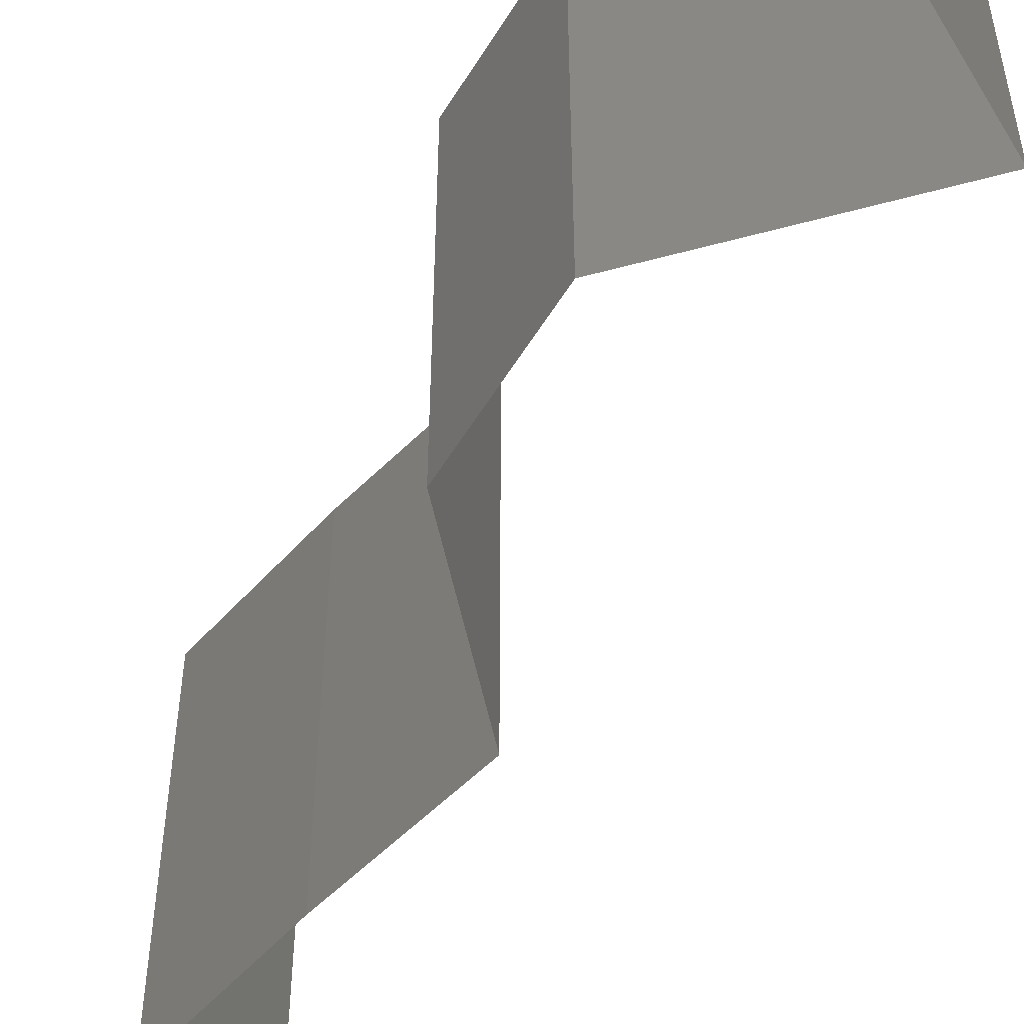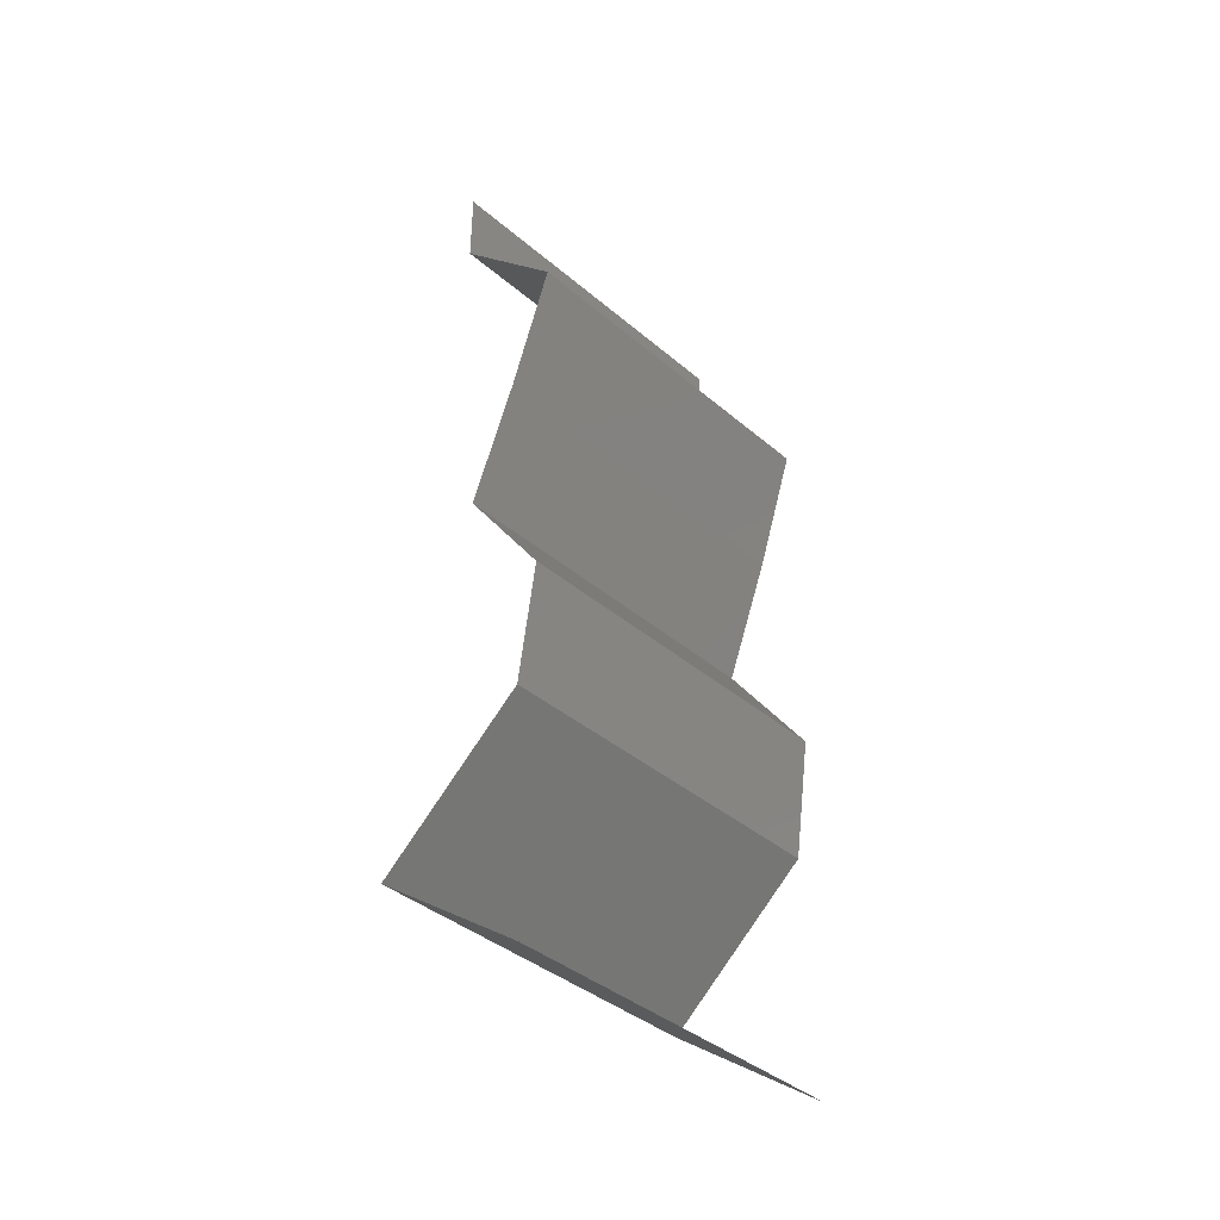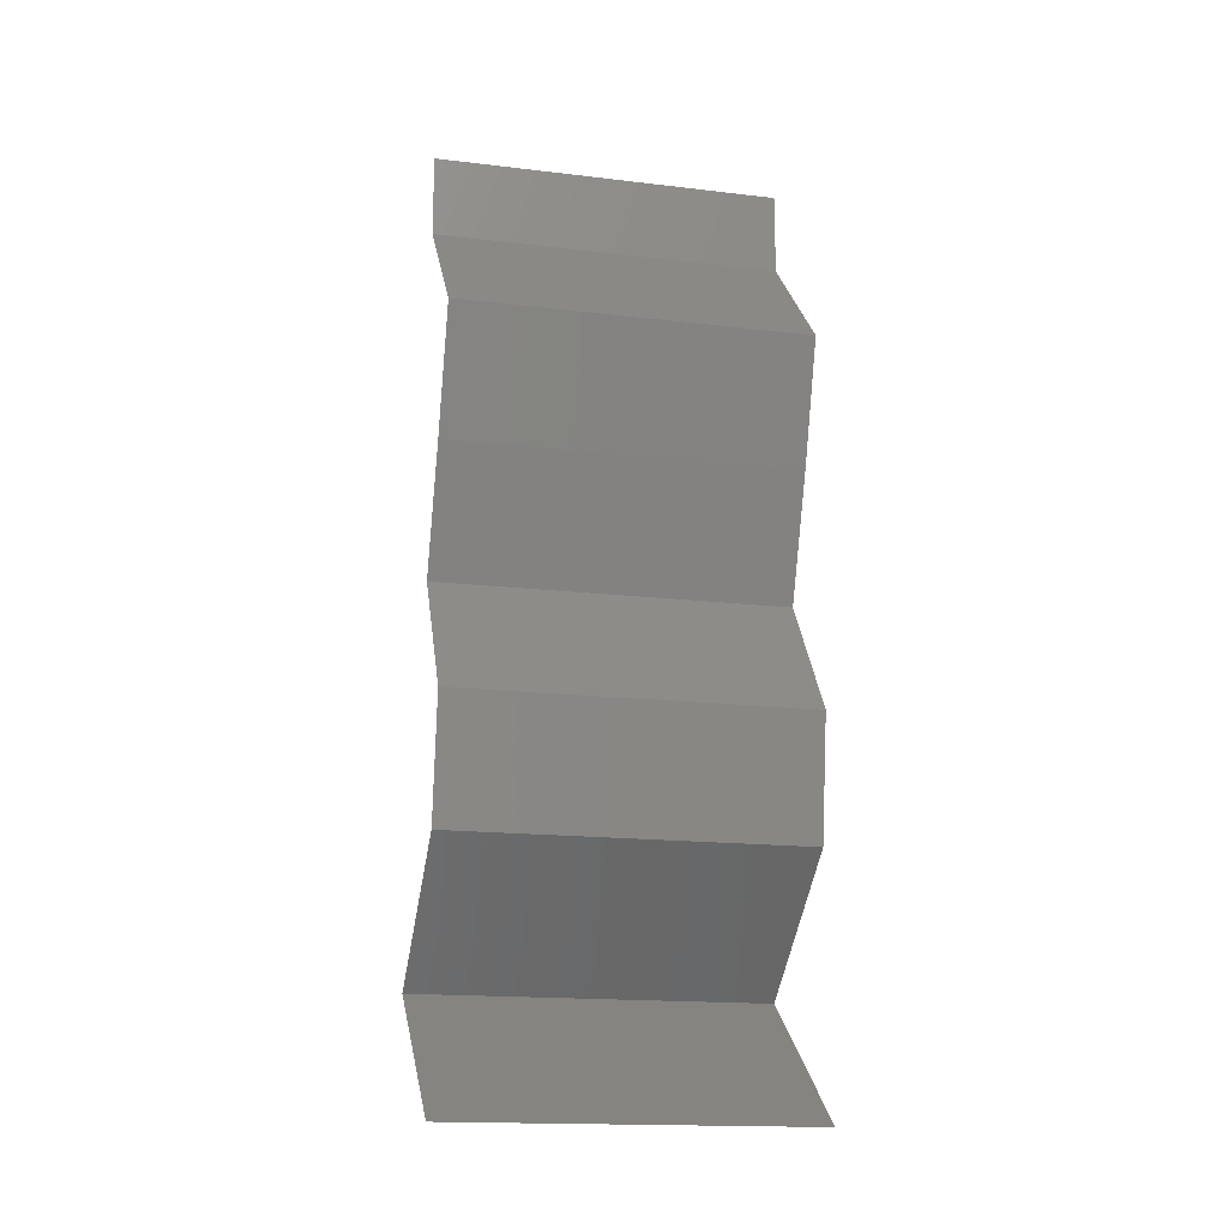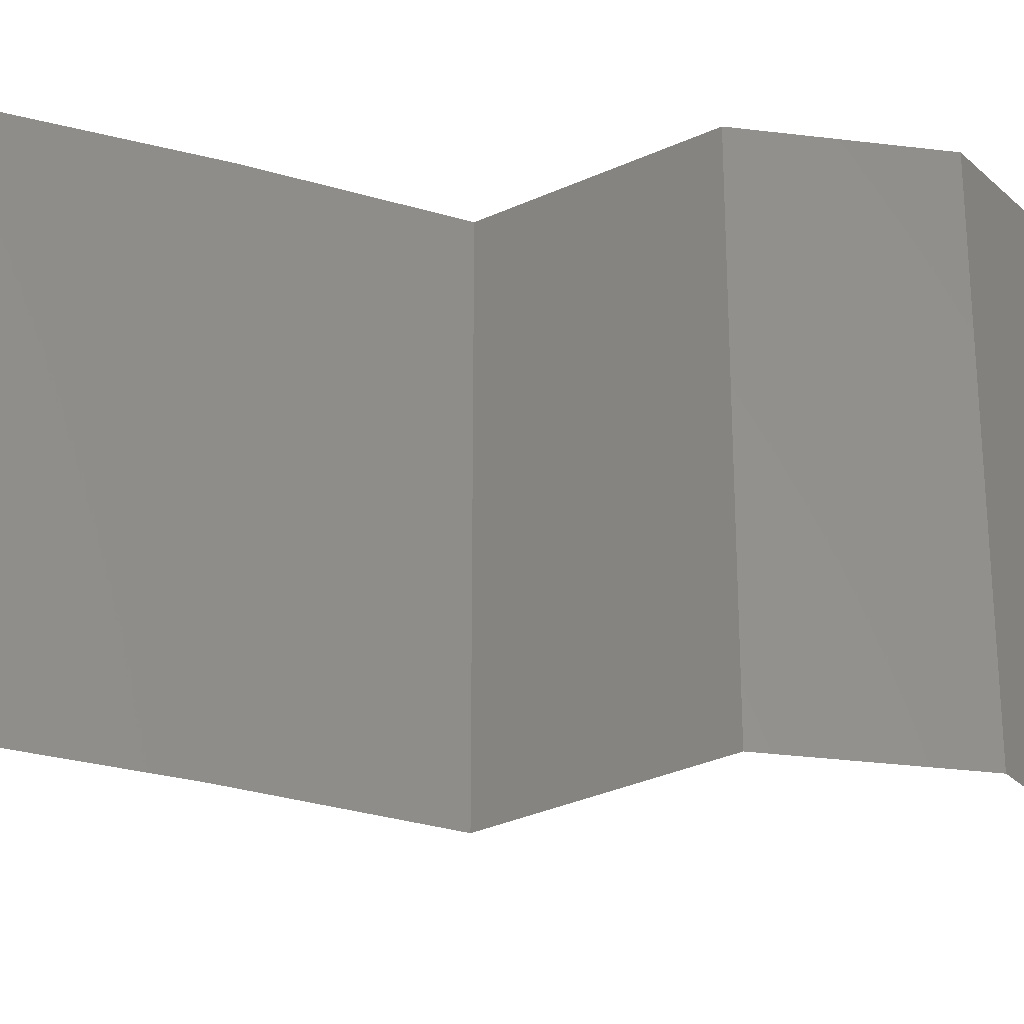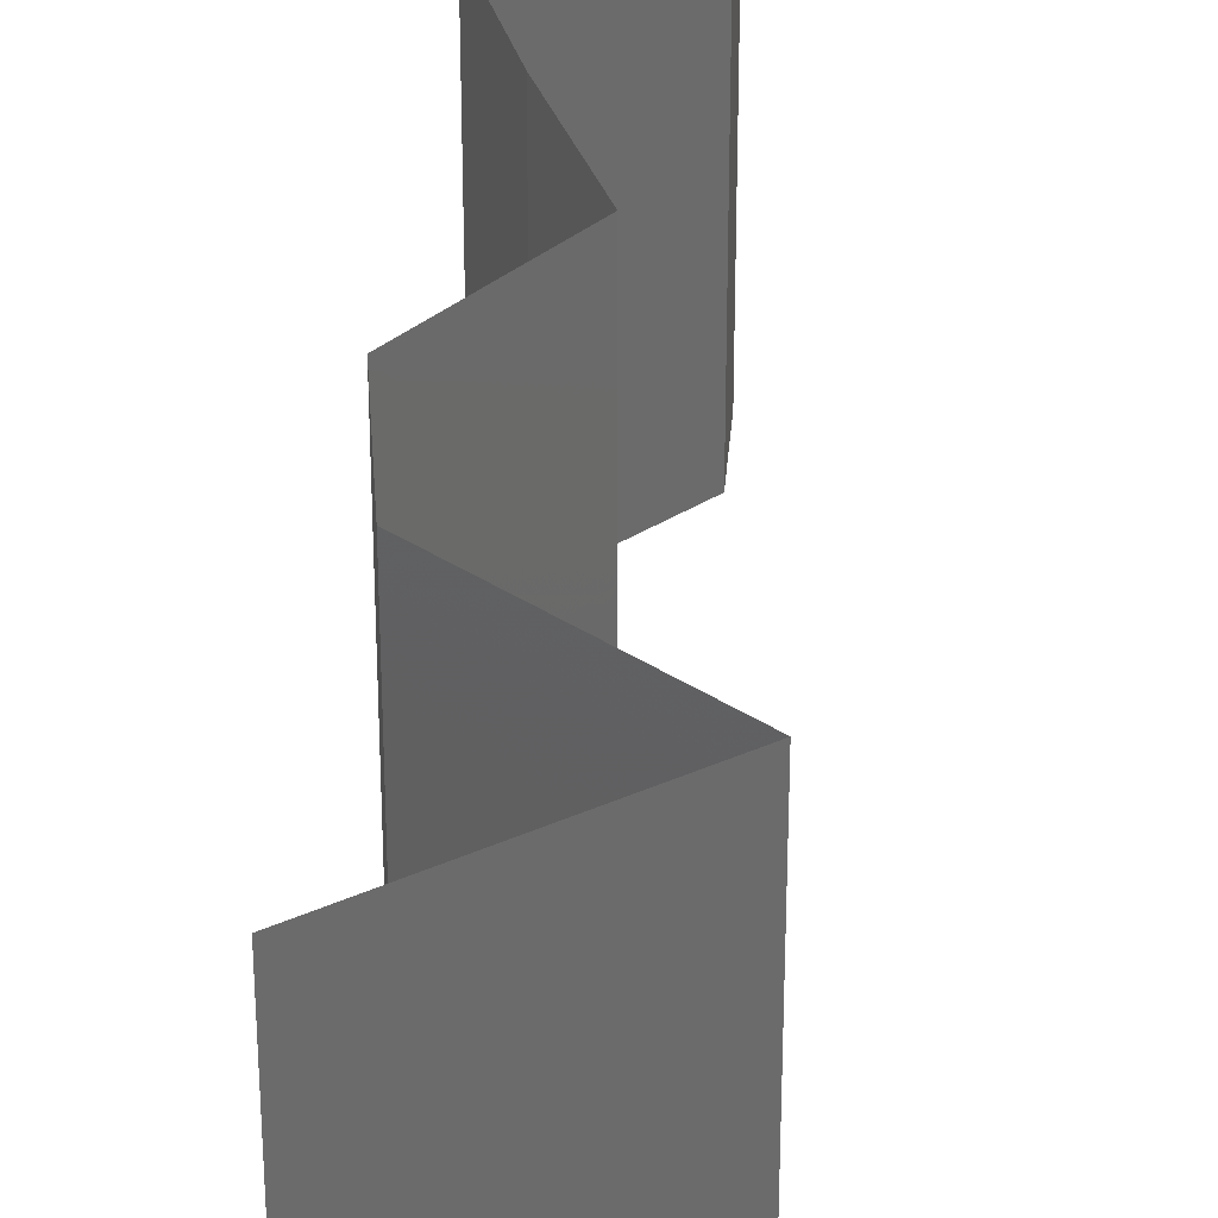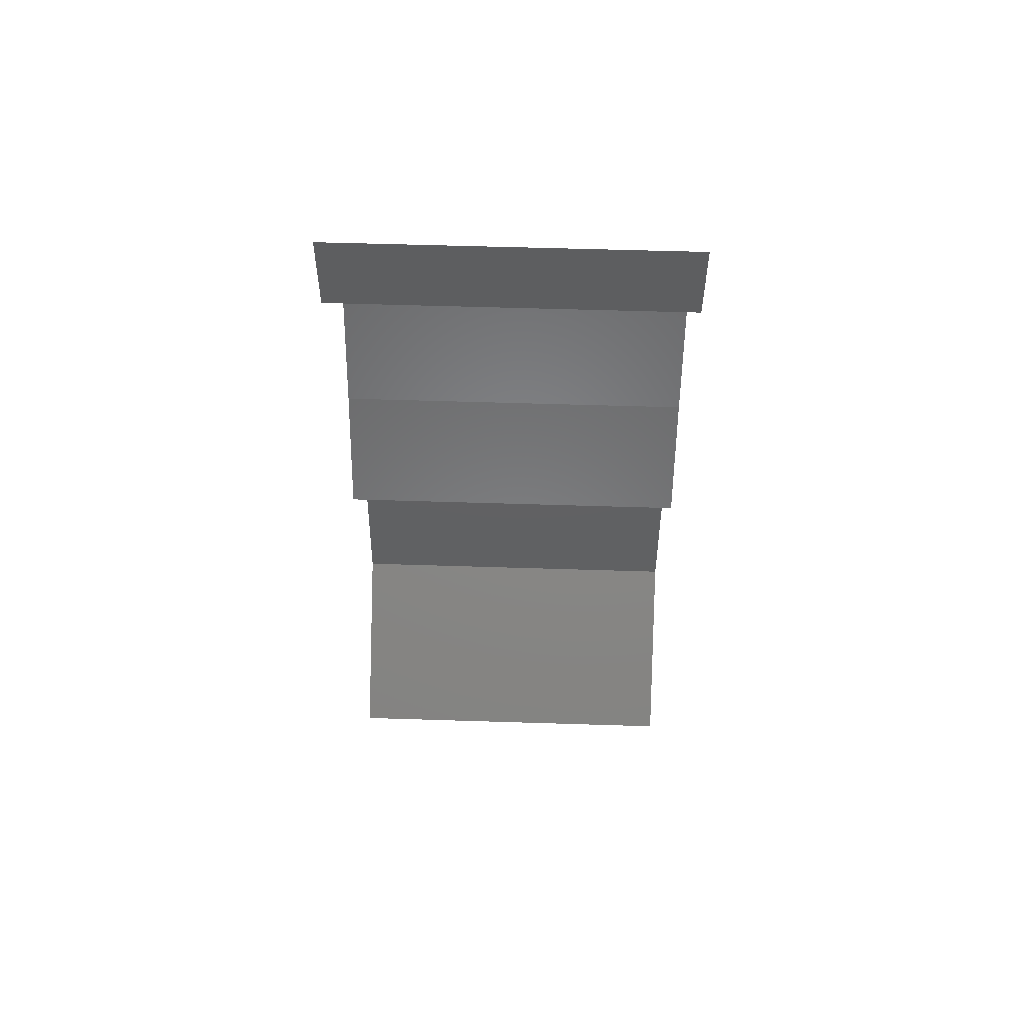
<metadata>
{"format":"stl","ext":"stl","renderer":"f3d","projection":"perspective","resolution":1024,"background":"white","views":[{"elev":-57.1,"azim":-22.9,"up":"+Z"},{"elev":-40.2,"azim":-136.1,"up":"+Y"},{"elev":-16.8,"azim":-103.5,"up":"+Y"},{"elev":-31.4,"azim":-91.7,"up":"+Z"},{"elev":32.8,"azim":4.4,"up":"+Z"},{"elev":56.4,"azim":91.9,"up":"+Y"}]}
</metadata>
<code>
# stl→obj: 43 verts, 64 faces
v 0.04 0.0553 0.01
v 0.04 0.05765 0.005
v 0.04 0.06 0.01
v 0.04 0.05765 0.015
v 0.04 0.0553 0.02
v 0.04 0.06 0.02
v 0.04 0.06 0
v 0.04 0.0553 0
v 0.03672 0.05184 0.015
v 0.03344 0.04839 0
v 0.03672 0.05184 0.005
v 0.03344 0.04839 0.01
v 0.03344 0.04839 0.02
v 0.03462 0.04493 0.005
v 0.03579 0.04147 0
v 0.03579 0.04147 0.02
v 0.03462 0.04493 0.015
v 0.03579 0.04147 0.01
v 0.03714 0.03802 0.015
v 0.03849 0.03456 0
v 0.03714 0.03802 0.005
v 0.03849 0.03456 0.01
v 0.03849 0.03456 0.02
v 0.03364 0.02765 0
v 0.03607 0.03111 0.005
v 0.03364 0.02765 0.01
v 0.03607 0.03111 0.015
v 0.03364 0.02765 0.02
v 0.03466 0.02074 0.01
v 0.03415 0.02419 0.005
v 0.03415 0.02419 0.015
v 0.03466 0.02074 0
v 0.03466 0.02074 0.02
v 0.03899 0.01728 0.005521
v 0.04333 0.01382 0
v 0.04333 0.01382 0.02
v 0.03899 0.01728 0.01451
v 0.04333 0.01382 0.01
v 0.0387 0.01037 0.005676
v 0.03407 0.006912 0
v 0.03407 0.006912 0.02
v 0.0387 0.01037 0.01427
v 0.03407 0.006912 0.01
f 1 2 3
f 3 4 1
f 5 4 6
f 7 2 8
f 3 2 7
f 6 4 3
f 8 2 1
f 1 4 5
f 5 9 1
f 10 11 12
f 12 9 13
f 1 11 8
f 12 11 1
f 1 9 12
f 8 11 10
f 13 9 5
f 10 14 15
f 16 17 13
f 12 17 18
f 18 14 12
f 12 14 10
f 13 17 12
f 15 14 18
f 18 17 16
f 16 19 18
f 20 21 22
f 18 21 15
f 22 19 23
f 18 19 22
f 22 21 18
f 15 21 20
f 23 19 16
f 24 25 26
f 23 27 22
f 26 27 28
f 22 25 20
f 22 27 26
f 20 25 24
f 26 25 22
f 28 27 23
f 29 30 26
f 26 31 29
f 24 30 32
f 33 31 28
f 26 30 24
f 28 31 26
f 32 30 29
f 29 31 33
f 32 34 35
f 36 37 33
f 35 34 38
f 33 37 29
f 34 37 38
f 29 37 34
f 38 37 36
f 29 34 32
f 35 39 40
f 41 42 36
f 36 42 38
f 40 39 43
f 38 39 35
f 43 42 41
f 42 39 38
f 43 39 42

</code>
